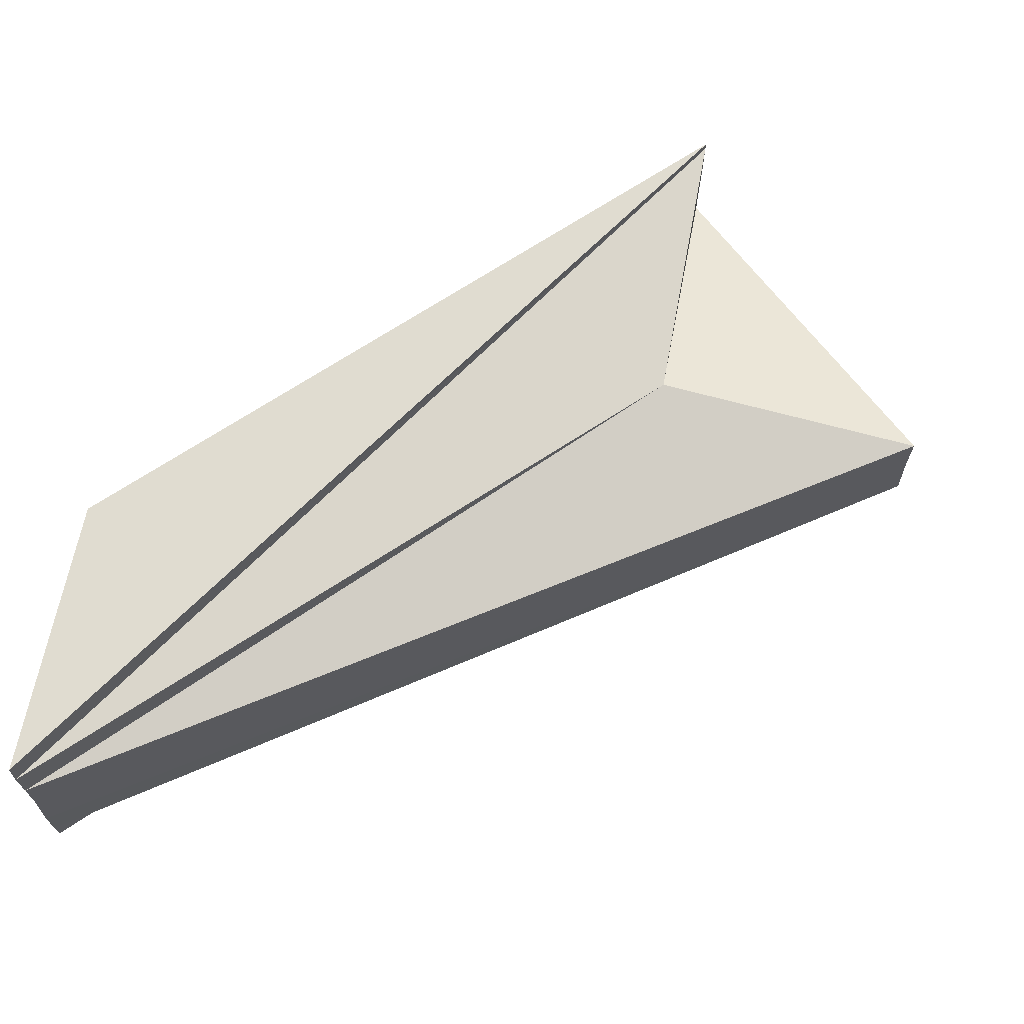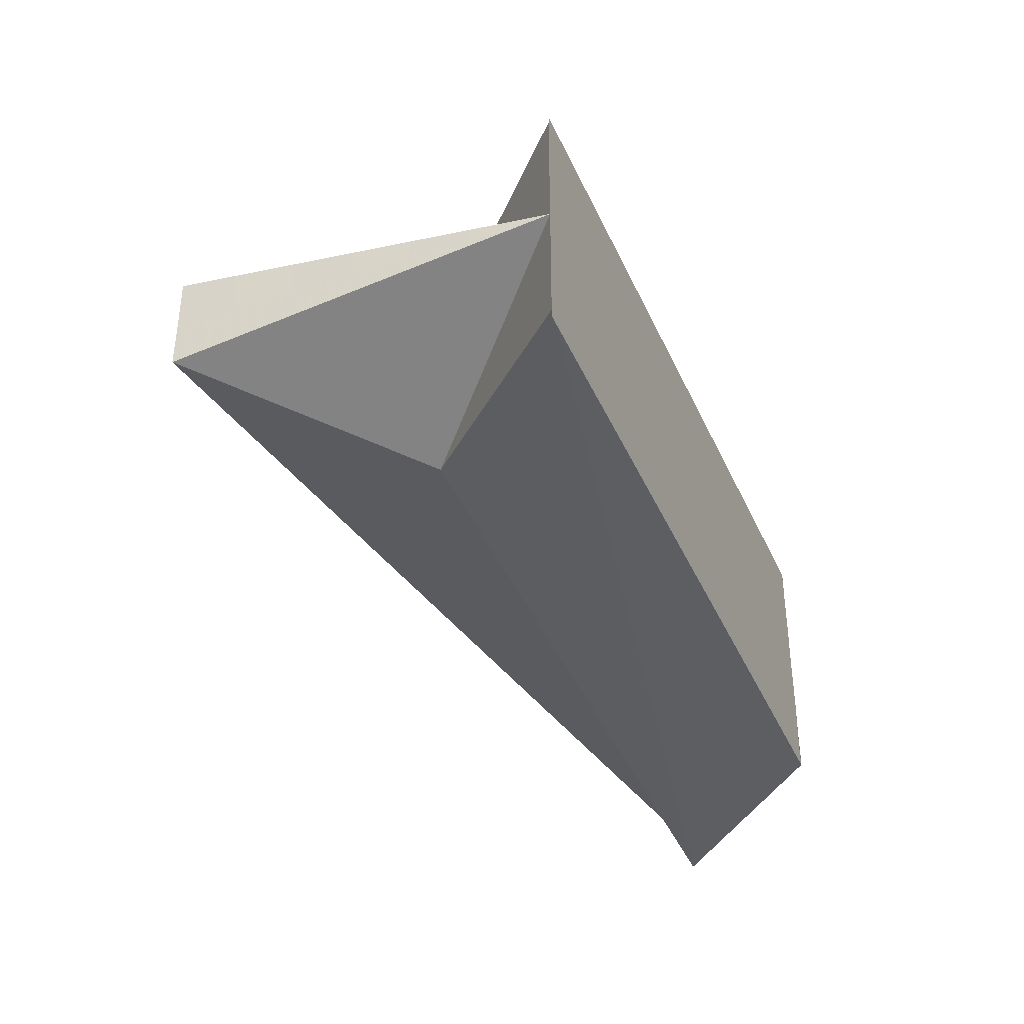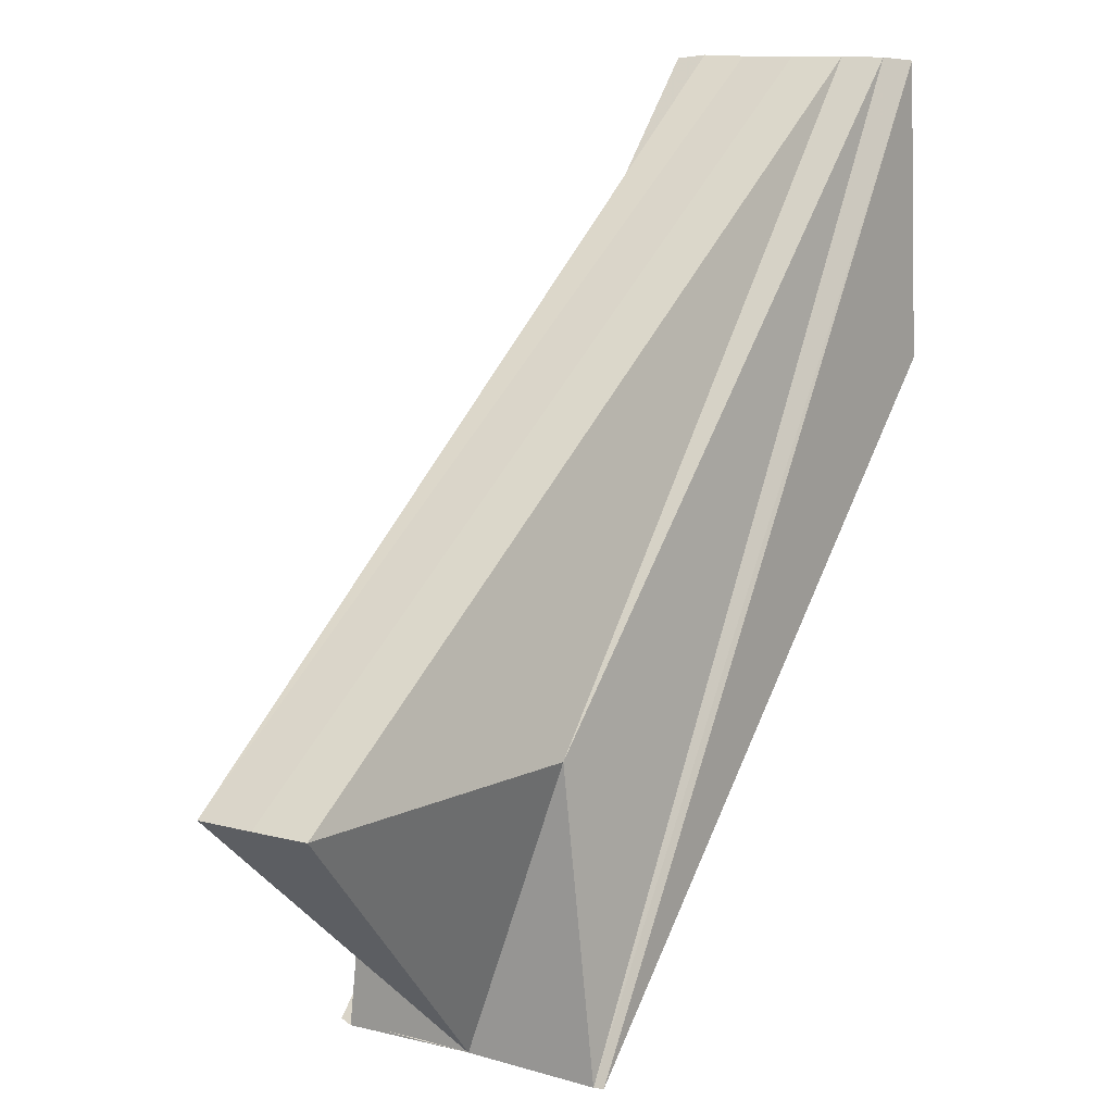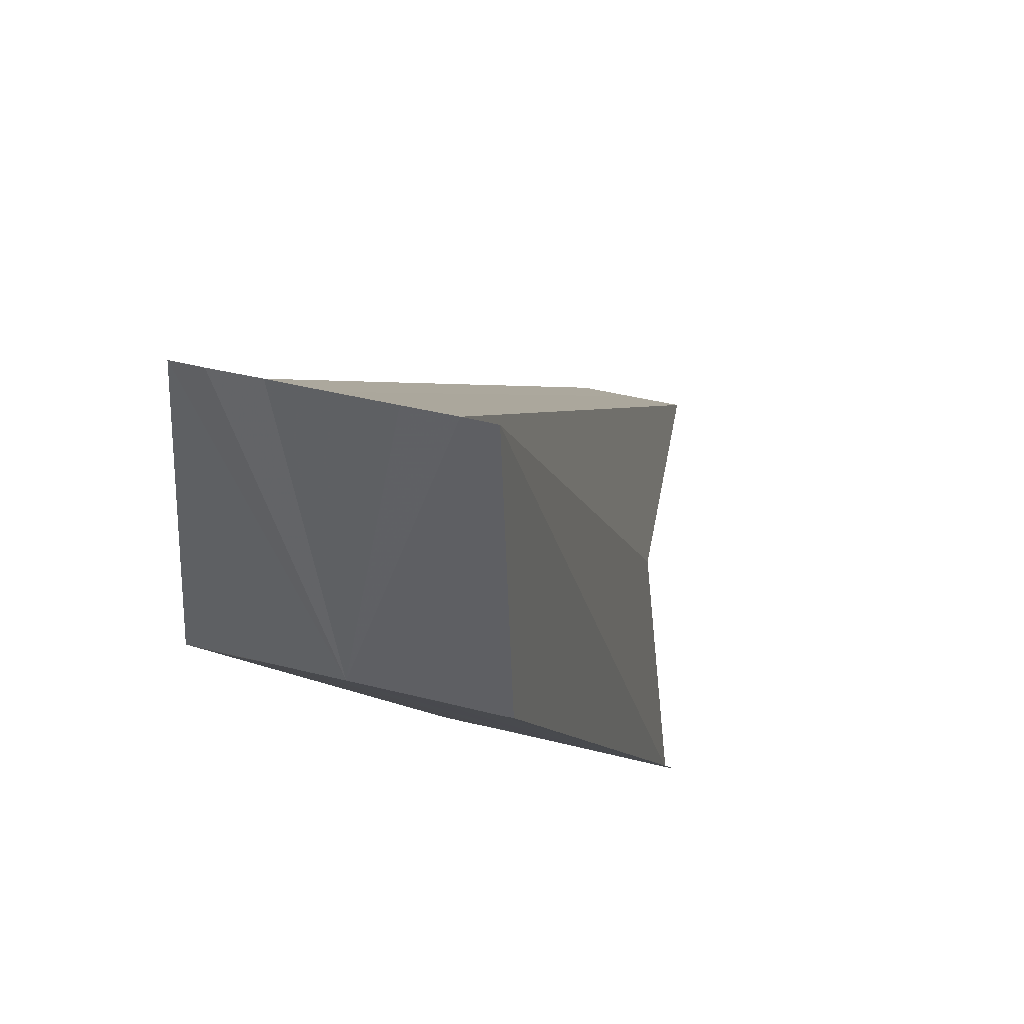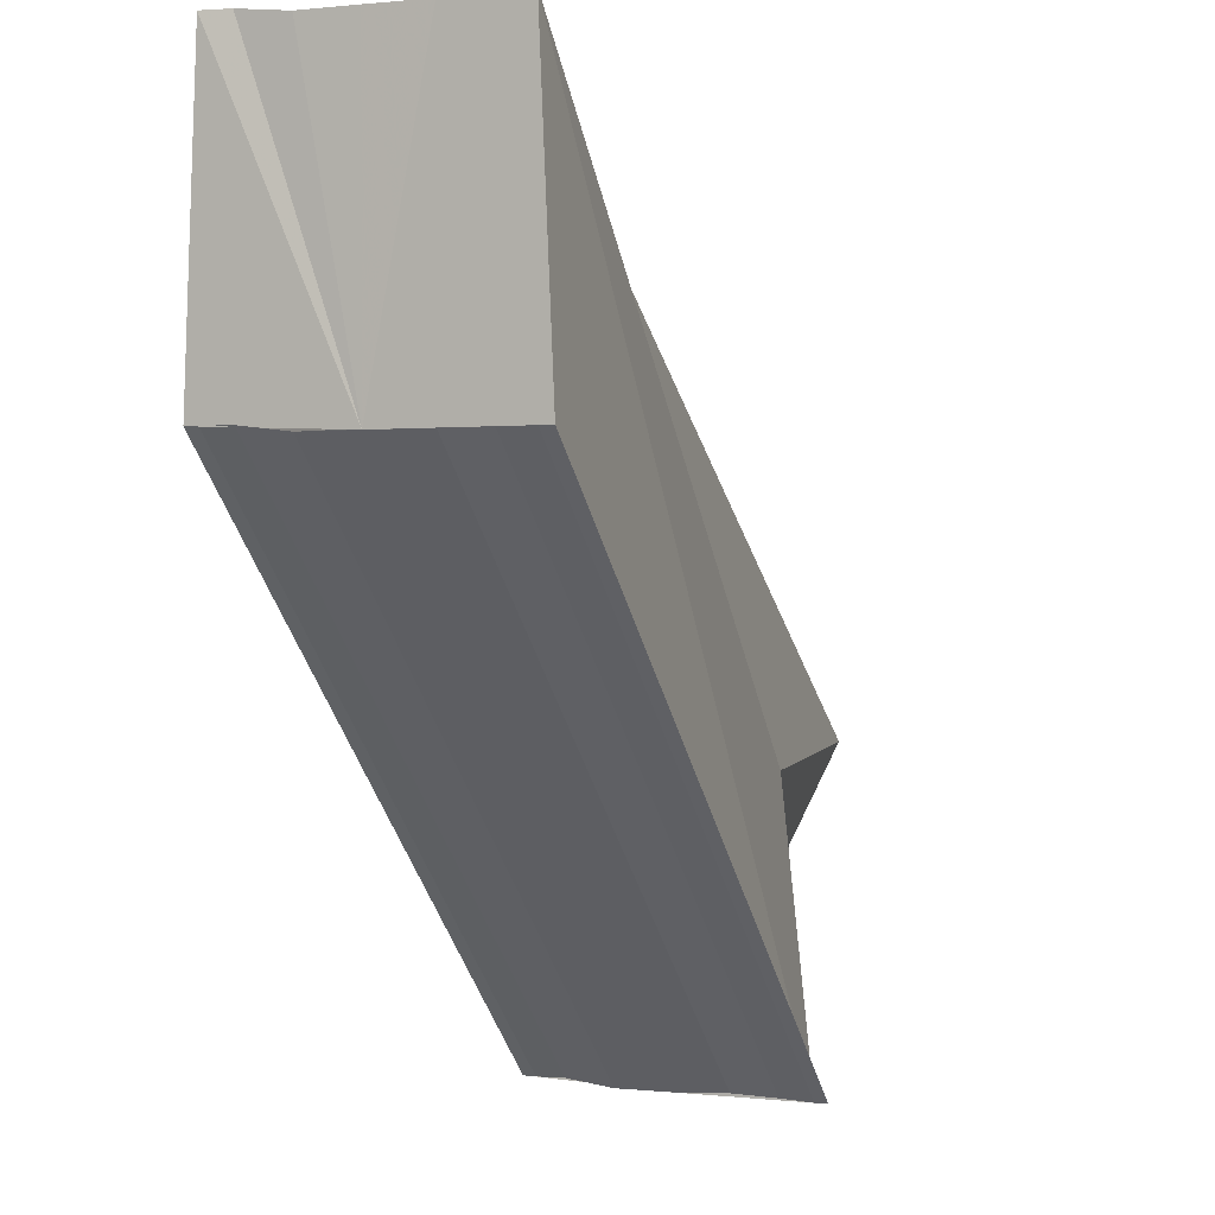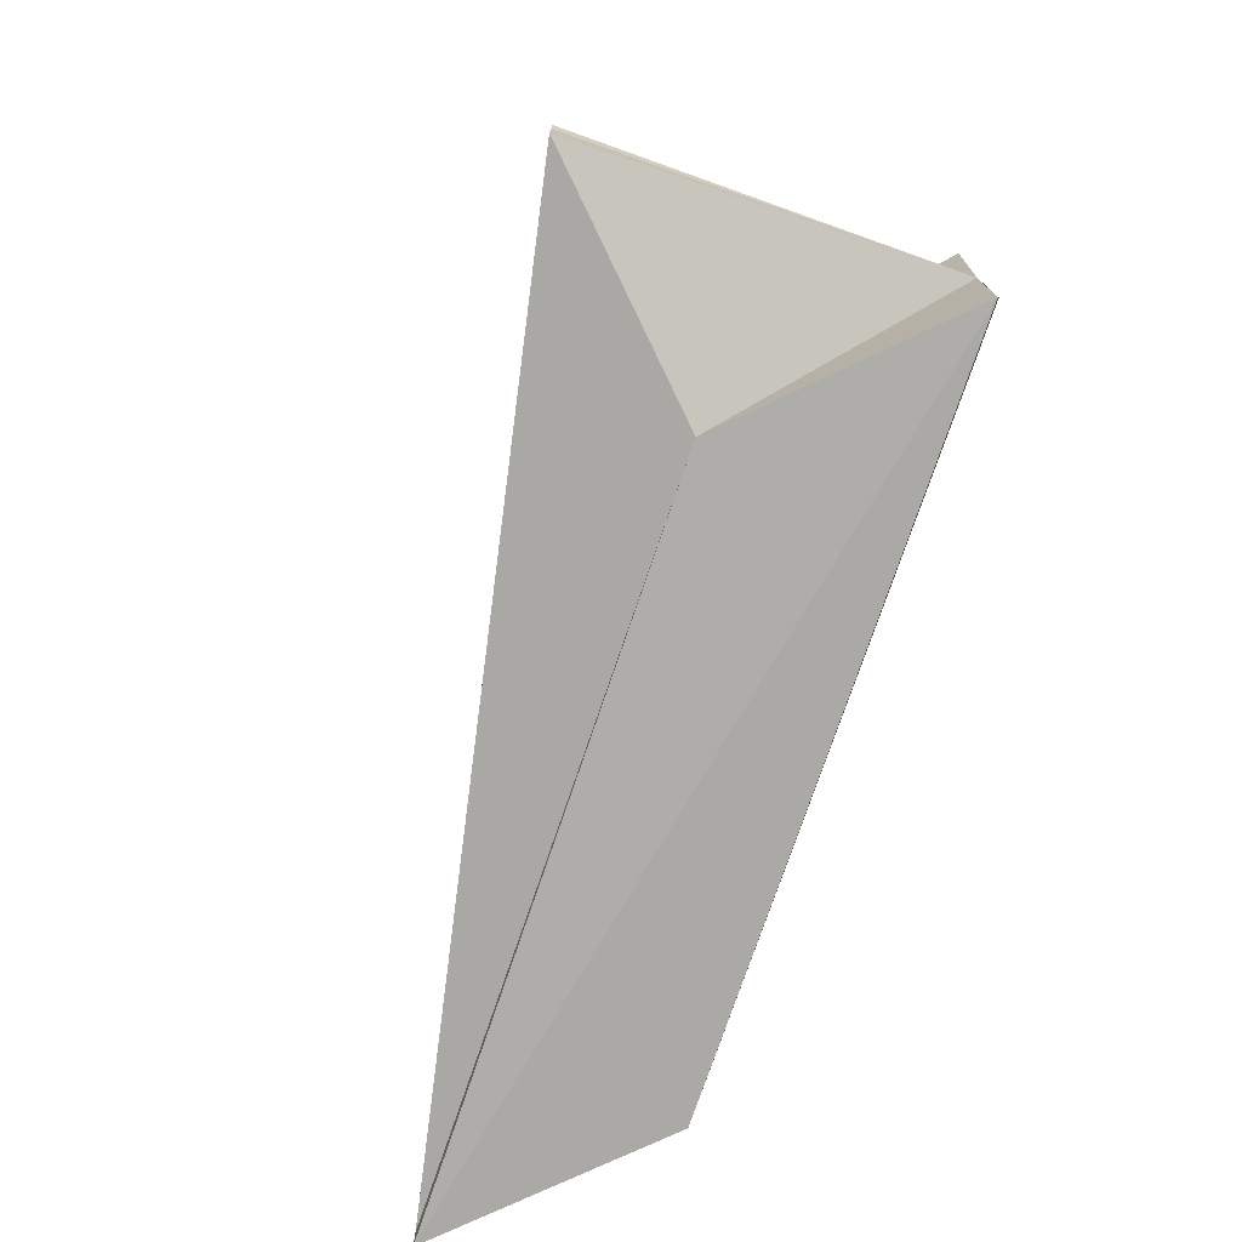
<metadata>
{"format":"obj","ext":"obj","renderer":"f3d","projection":"perspective","resolution":1024,"background":"white","views":[{"elev":67.5,"azim":-168.9,"up":"+Z"},{"elev":-39.8,"azim":-22.6,"up":"+Z"},{"elev":12.0,"azim":-56.5,"up":"+Y"},{"elev":37.7,"azim":108.4,"up":"+Y"},{"elev":2.2,"azim":113.2,"up":"+Y"},{"elev":-74.4,"azim":-63.7,"up":"+Z"}]}
</metadata>
<code>
o 7233
v 2229 1861 7.492
v 2229 1861 7.493
v 2229 1861 7.492
v 2229 1861 7.492
v 2229 1861 7.493
v 2229 1861 7.493
v 2229 1861 7.494
v 2229 1861 7.493
v 2229 1861 7.494
v 2229 1861 7.494
v 2229 1861 7.492
v 2229 1861 7.493
v 2229 1861 7.496
v 2229 1861 7.494
v 2229 1861 7.496
v 2229 1861 7.497
v 2229 1861 7.494
v 2229 1861 7.502
v 2229 1861 7.501
v 2229 1861 7.497
v 2229 1861 7.497
v 2229 1861 7.492
v 2229 1861 7.492
v 2229 1861 7.494
v 2229 1861 7.493
v 2229 1861 7.494
v 2229 1861 7.496
v 2229 1861 7.496
v 2229 1861 7.497
v 2229 1861 7.493
v 2229 1861 7.494
v 2229 1861 7.496
v 2229 1861 7.497
v 2229 1861 7.499
v 2229 1861 7.501
v 2229 1861 7.502
v 2229 1861 7.503
v 2229 1861 7.497
v 2229 1861 7.499
v 2229 1861 7.499
v 2229 1861 7.501
v 2229 1861 7.501
v 2229 1861 7.502
v 2229 1861 7.502
v 2229 1861 7.503
v 2229 1861 7.499
v 2229 1861 7.497
v 2229 1861 7.496
v 2229 1861 7.502
v 2229 1861 7.503
v 2229 1861 7.502
v 2229 1861 7.503
v 2229 1861 7.501
v 2229 1861 7.502
v 2229 1861 7.503
v 2229 1861 7.503
v 2229 1861 7.496
v 2229 1861 7.497
v 2229 1861 7.496
v 2229 1861 7.499
v 2229 1861 7.497
v 2229 1861 7.499
v 2229 1861 7.499
v 2229 1861 7.501
v 2229 1861 7.499
v 2229 1861 7.501
v 2229 1861 7.501
v 2229 1861 7.501
v 2229 1861 7.502
v 2229 1861 7.497
v 2229 1861 7.501
v 2229 1861 7.494
v 2229 1861 7.493
f 1 2 3
f 4 5 6
f 5 7 8
f 6 9 10
f 5 11 12
f 9 13 14
f 10 13 15
f 16 13 17
f 16 18 19
f 15 20 21
f 12 22 23
f 24 25 12
f 26 25 24
f 27 26 24
f 28 26 27
f 29 28 27
f 29 23 30
f 29 30 31
f 29 31 32
f 29 32 33
f 29 33 34
f 29 34 35
f 29 35 36
f 29 36 37
f 38 28 29
f 39 38 29
f 40 38 39
f 41 40 39
f 42 40 41
f 43 42 41
f 44 42 43
f 45 44 43
f 38 46 47
f 38 47 48
f 49 50 36
f 51 50 52
f 53 49 54
f 55 49 56
f 57 58 59
f 58 60 61
f 21 62 63
f 62 64 65
f 63 66 67
f 68 69 67
f 70 71 62
f 70 72 73

</code>
